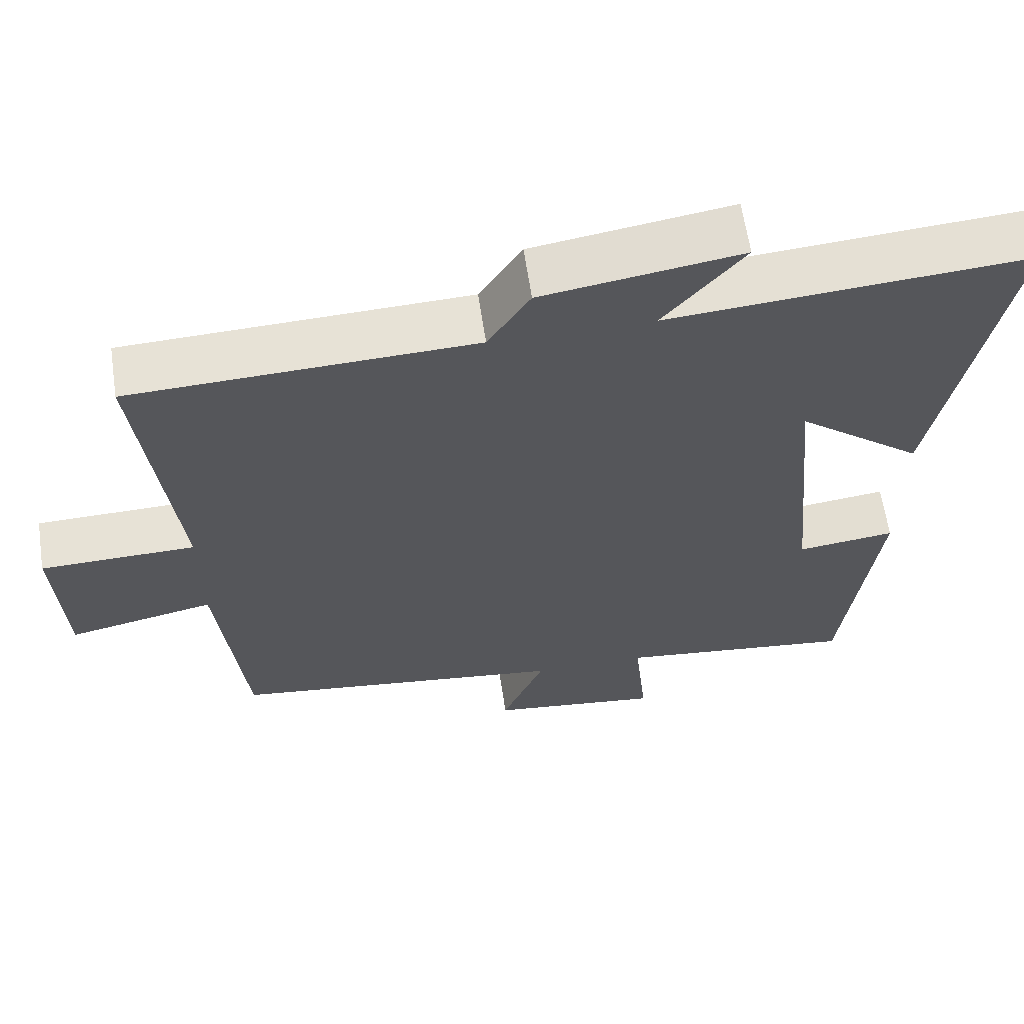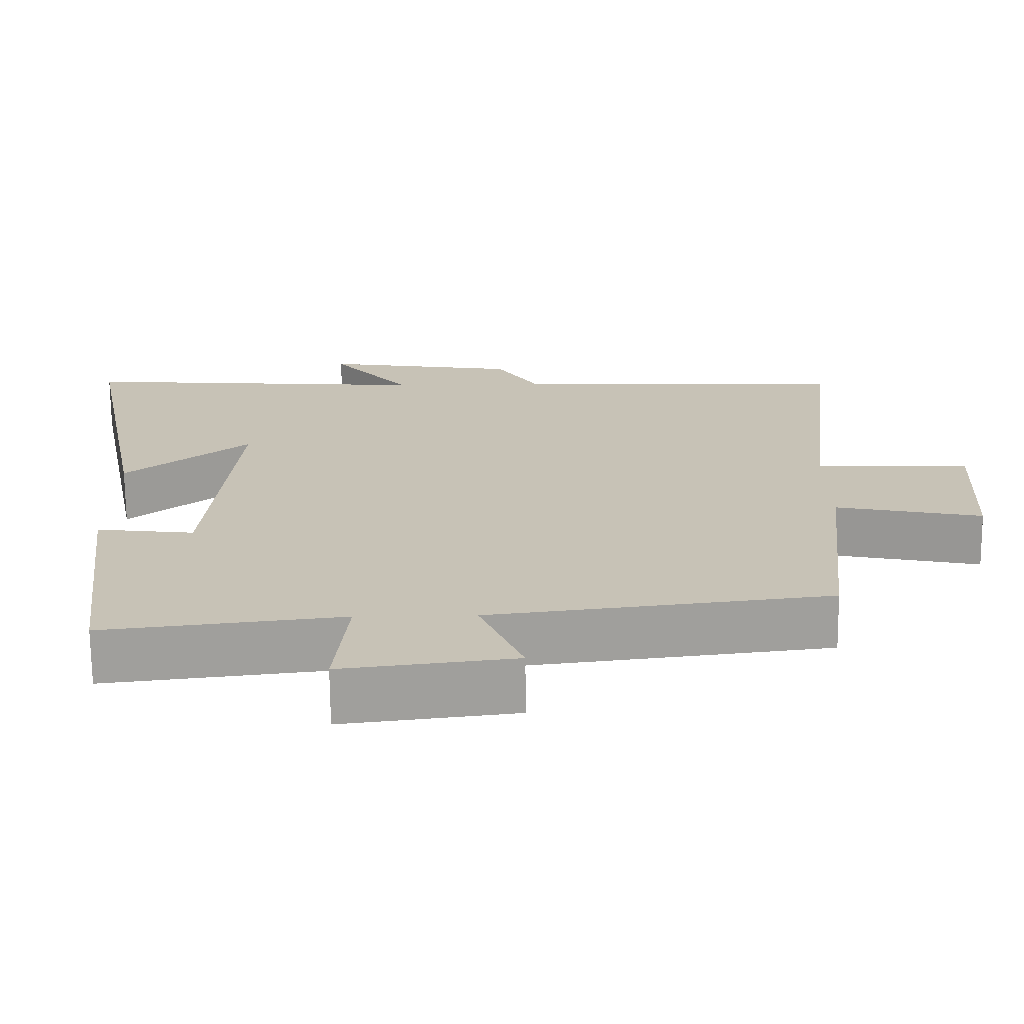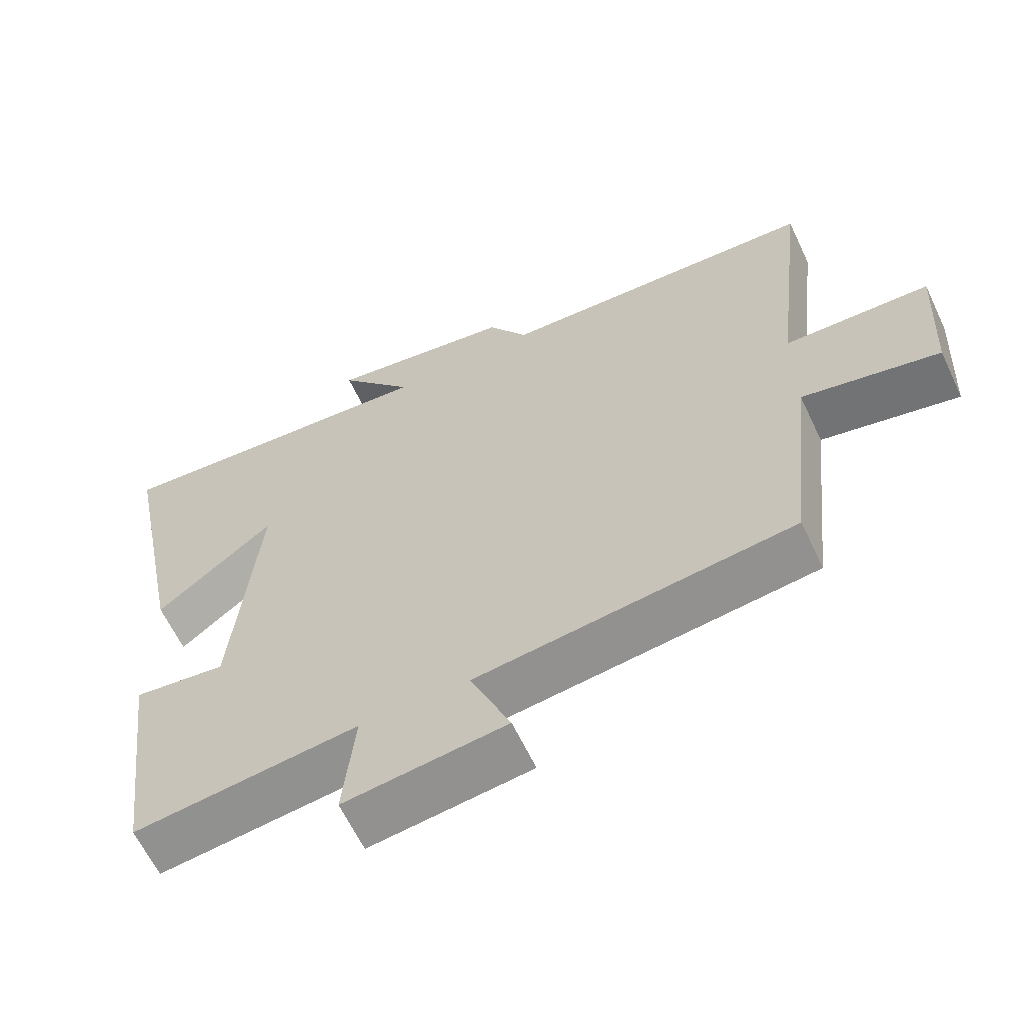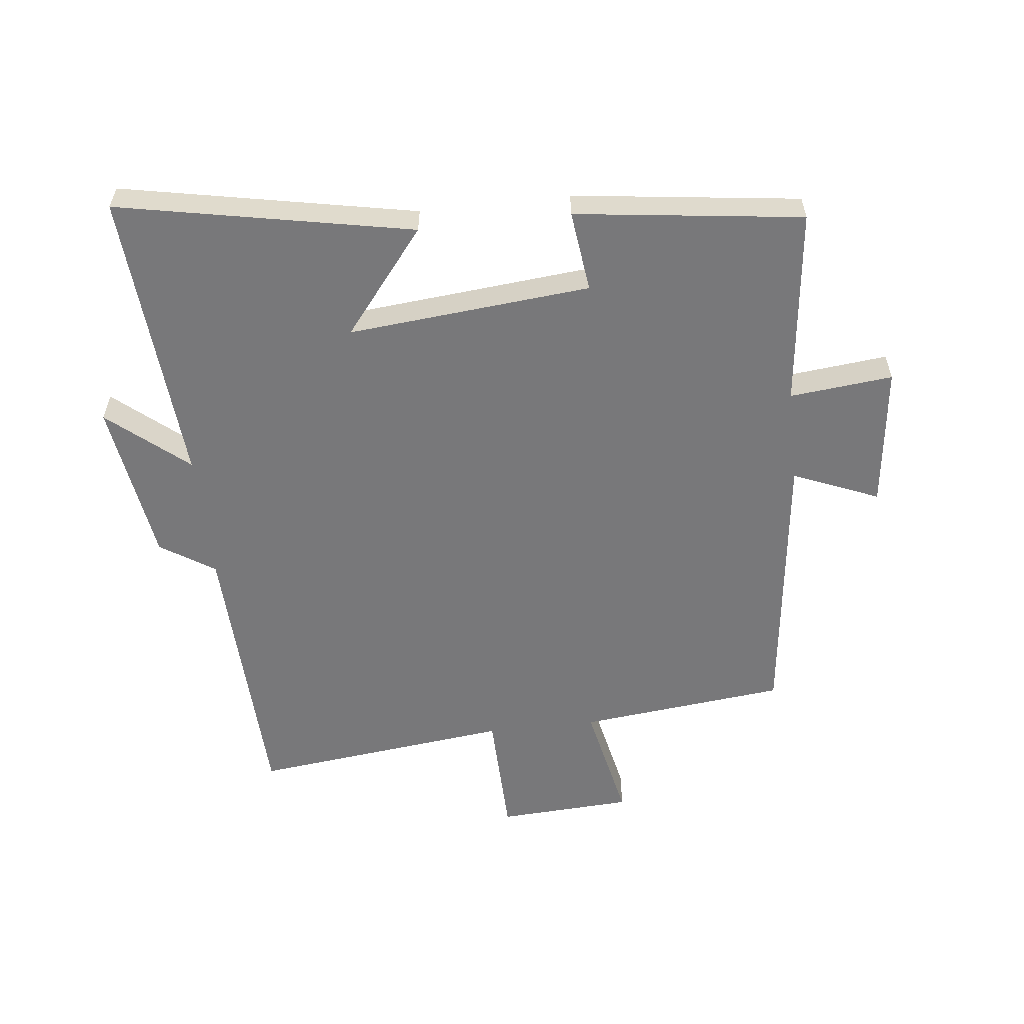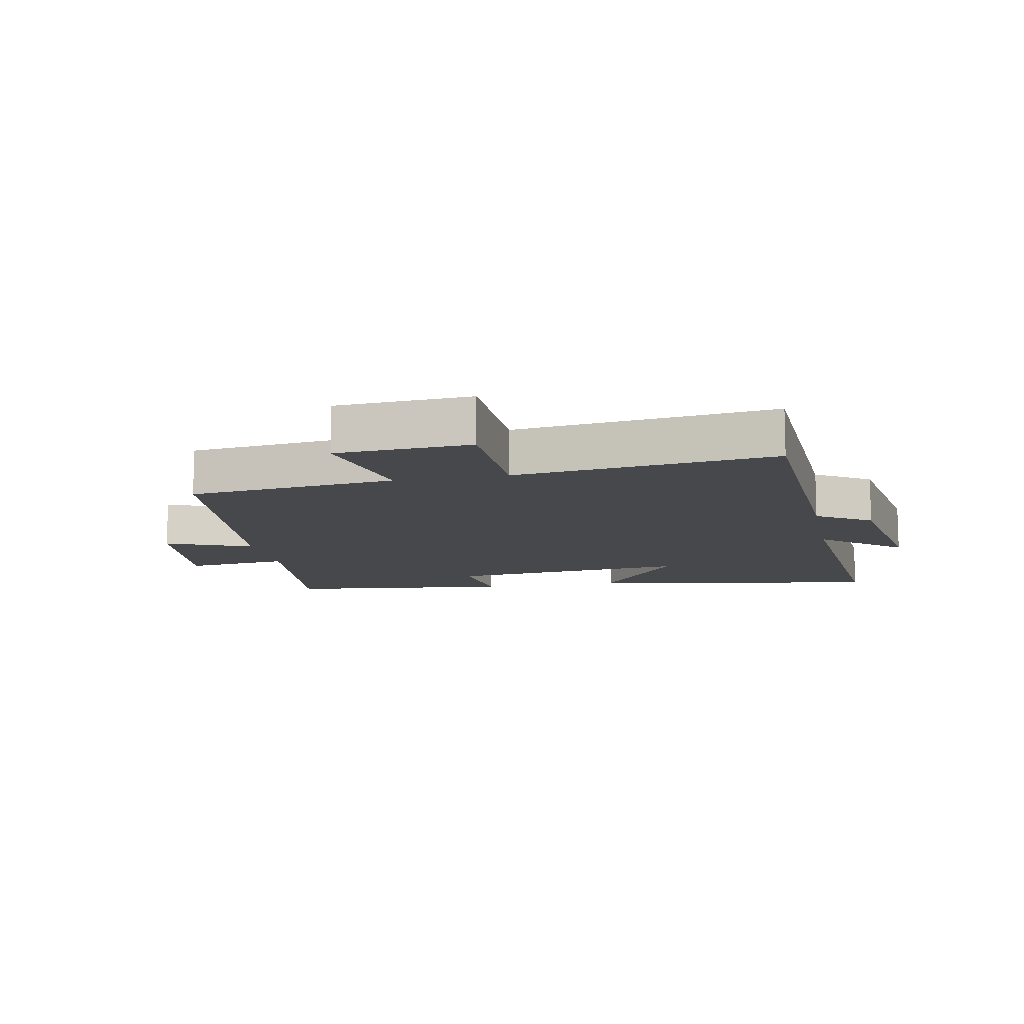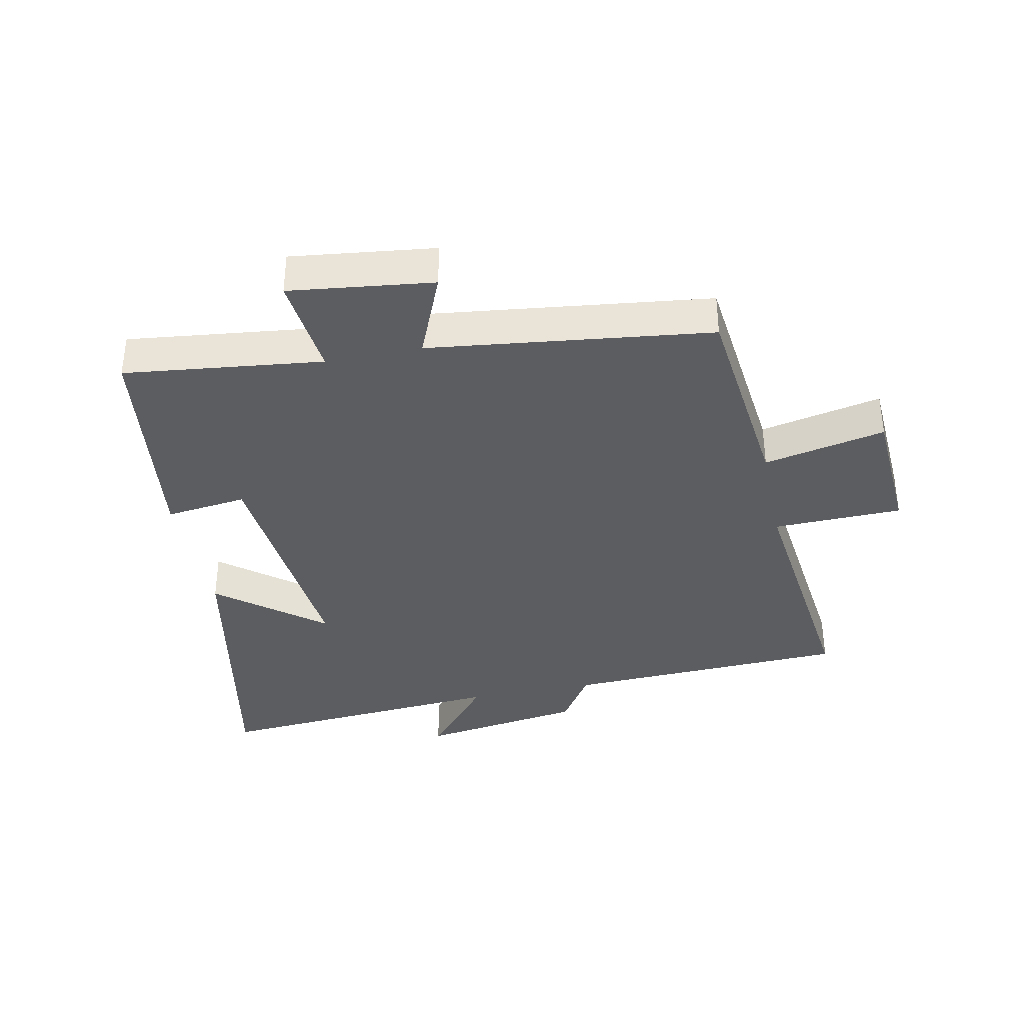
<metadata>
{"format":"obj","ext":"obj","renderer":"f3d","projection":"perspective","resolution":1024,"background":"white","views":[{"elev":62.2,"azim":-8.4,"up":"+Z"},{"elev":-70.7,"azim":-179.4,"up":"+Z"},{"elev":-62.7,"azim":-154.7,"up":"+Z"},{"elev":-57.5,"azim":96.4,"up":"+Y"},{"elev":-11.4,"azim":-78.5,"up":"+Y"},{"elev":-36.9,"azim":-168.4,"up":"+Y"}]}
</metadata>
<code>
v 0.592 0.07 0.536
v 0.5 0.07 0.066
v 0.334 0.07 0.198
v 0.37 0.07 -0.19
v 0.5 0.07 -0.174
v 0.454 0.07 -0.537
v 0.138 0.07 -0.5
v 0.155 0.07 -0.665
v -0.073 0.07 -0.637
v -0.016 0.07 -0.5
v -0.464 0.07 -0.445
v -0.5 0.07 -0.113
v -0.694 0.07 -0.154
v -0.706 0.07 0.062
v -0.5 0.07 0.067
v -0.548 0.07 0.482
v -0.094 0.07 0.5
v -0.038 0.07 0.587
v 0.224 0.07 0.627
v 0.118 0.07 0.5
v 0.592 0 0.536
v 0.5 0 0.066
v 0.334 0 0.198
v 0.37 0 -0.19
v 0.5 0 -0.174
v 0.454 0 -0.537
v 0.138 0 -0.5
v 0.155 0 -0.665
v -0.073 0 -0.637
v -0.016 0 -0.5
v -0.464 0 -0.445
v -0.5 0 -0.113
v -0.694 0 -0.154
v -0.706 0 0.062
v -0.5 0 0.067
v -0.548 0 0.482
v -0.094 0 0.5
v -0.038 0 0.587
v 0.224 0 0.627
v 0.118 0 0.5
f 17 18 19 20
f 15 16 17 20
f 15 20 1
f 12 13 14 15
f 10 11 12 15
f 7 8 9 10
f 7 10 15
f 4 5 6 7
f 3 4 7 15
f 1 2 3
f 1 3 15
f 40 39 38 37
f 40 37 36 35
f 21 40 35
f 35 34 33 32
f 35 32 31 30
f 30 29 28 27
f 35 30 27
f 27 26 25 24
f 35 27 24 23
f 23 22 21
f 35 23 21
f 1 21 22 2
f 2 22 23 3
f 3 23 24 4
f 4 24 25 5
f 5 25 26 6
f 6 26 27 7
f 7 27 28 8
f 8 28 29 9
f 9 29 30 10
f 10 30 31 11
f 11 31 32 12
f 12 32 33 13
f 13 33 34 14
f 14 34 35 15
f 15 35 36 16
f 16 36 37 17
f 17 37 38 18
f 18 38 39 19
f 19 39 40 20
f 20 40 21 1

</code>
